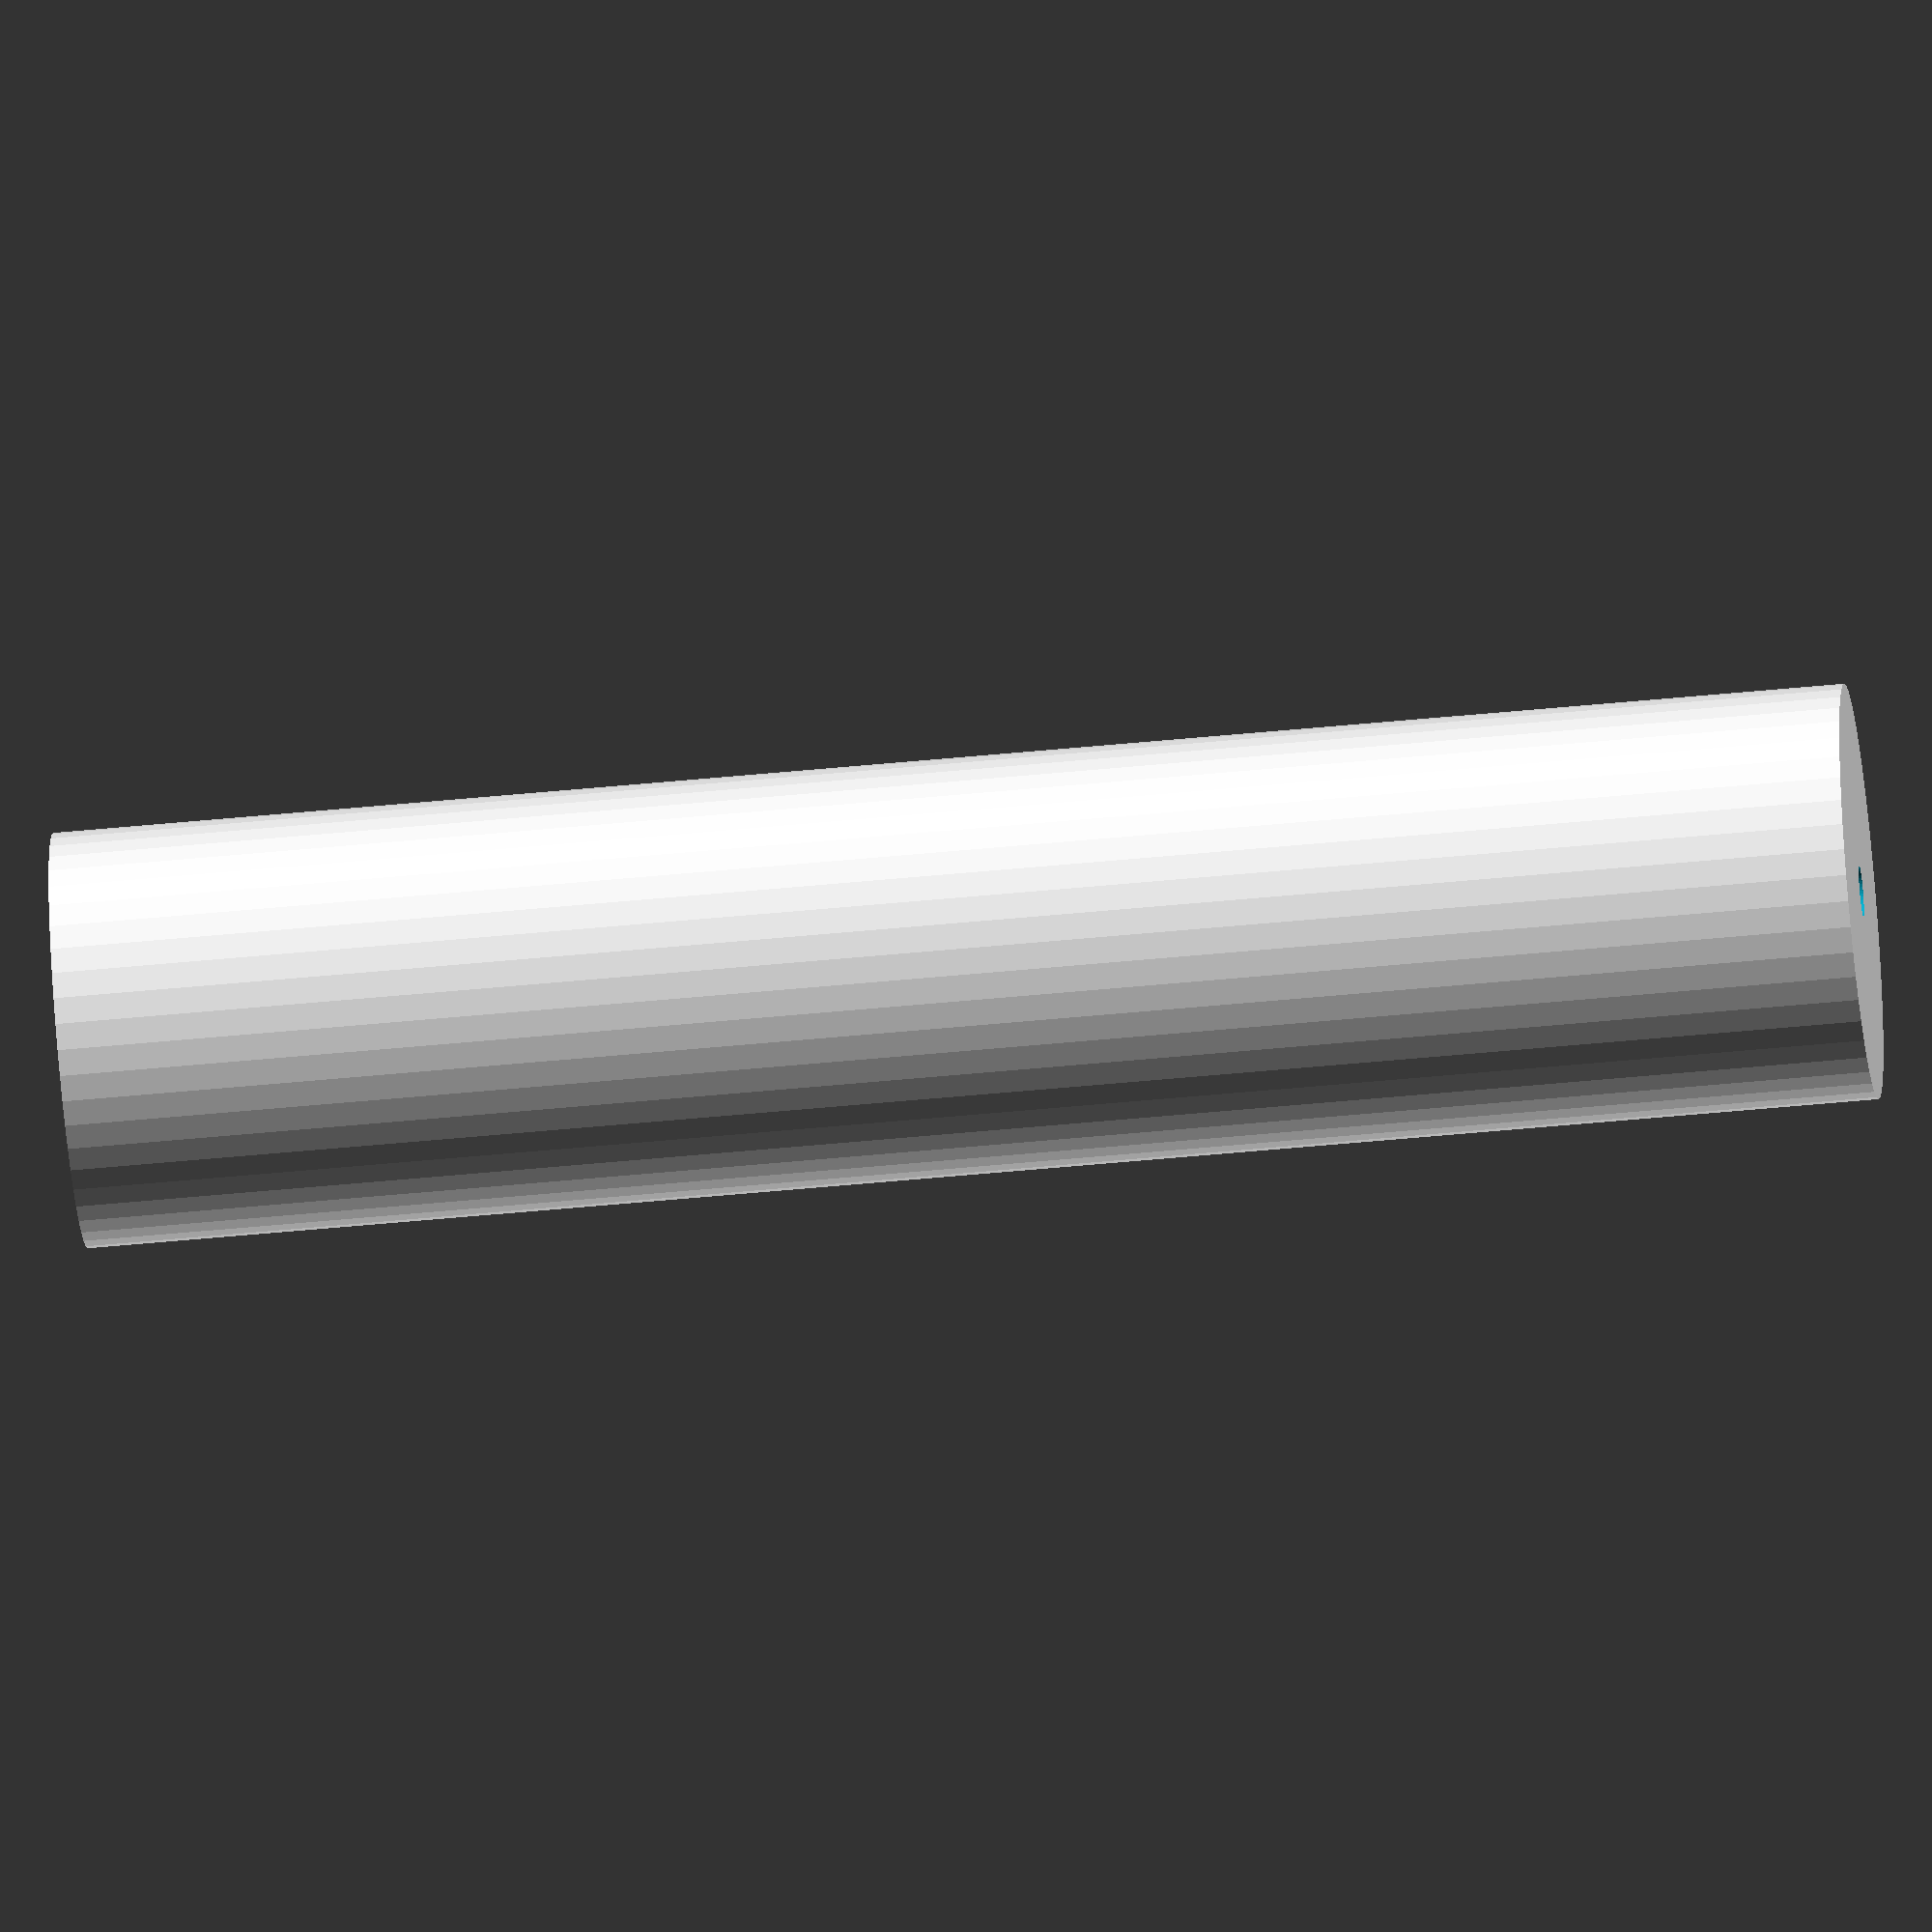
<openscad>
$fn = 50;


difference() {
	union() {
		translate(v = [0, 0, -47.5000000000]) {
			cylinder(h = 95, r = 11.0000000000);
		}
	}
	union() {
		translate(v = [0, 0, -100.0000000000]) {
			cylinder(h = 200, r = 1.3500000000);
		}
	}
}
</openscad>
<views>
elev=231.2 azim=276.9 roll=83.9 proj=o view=wireframe
</views>
